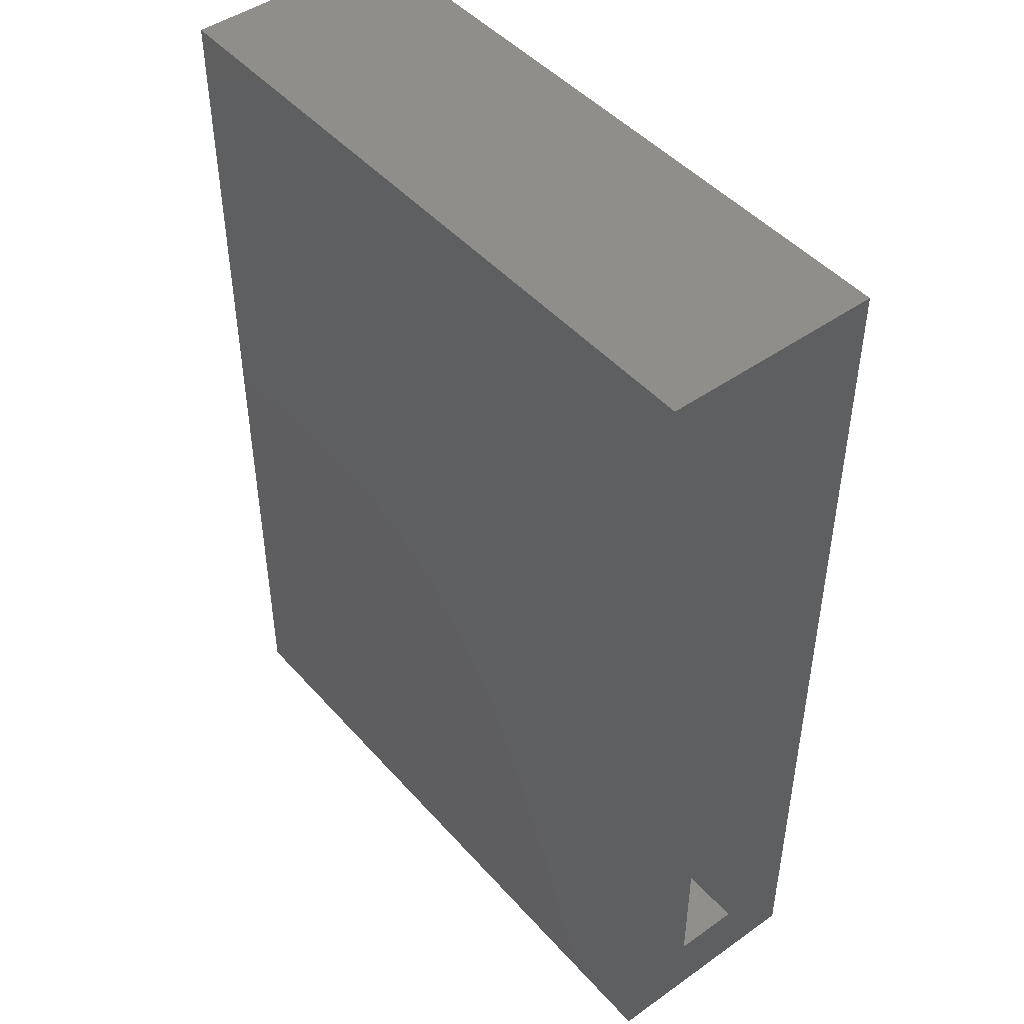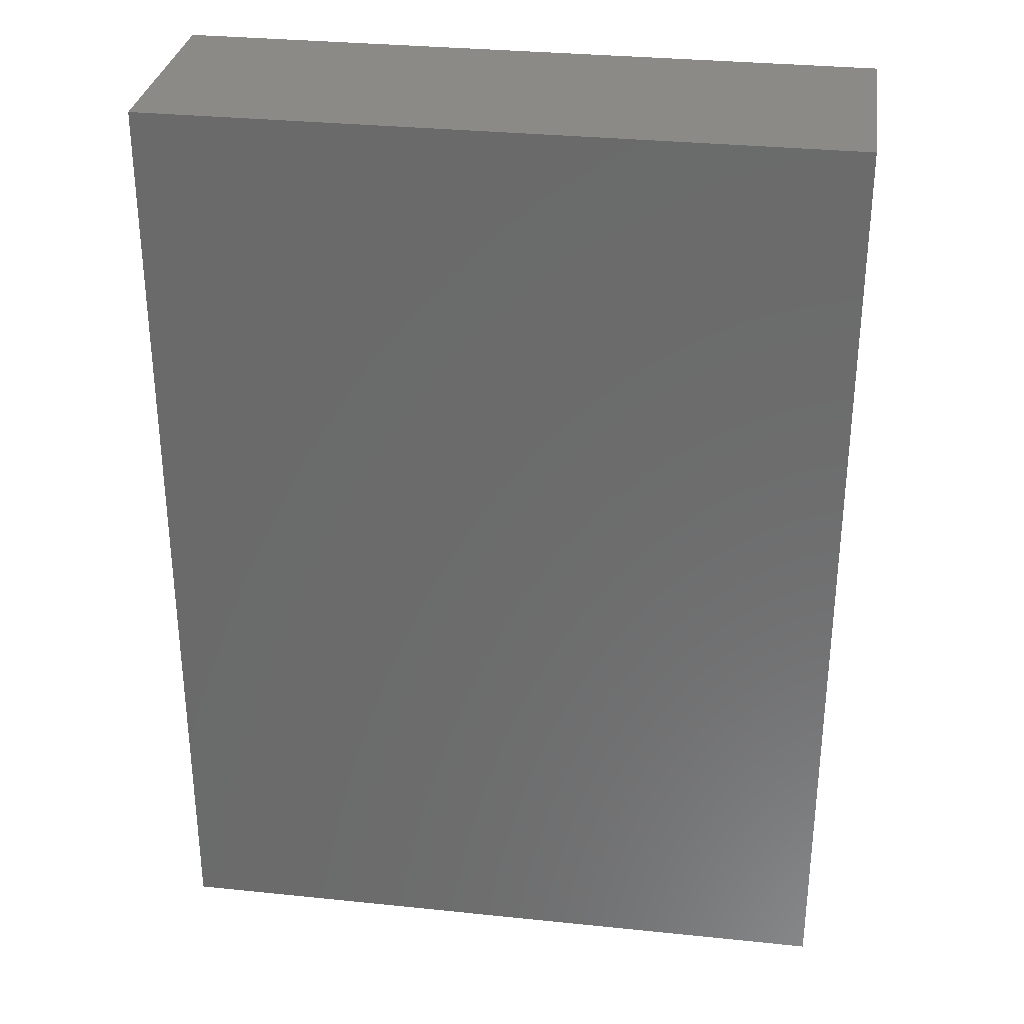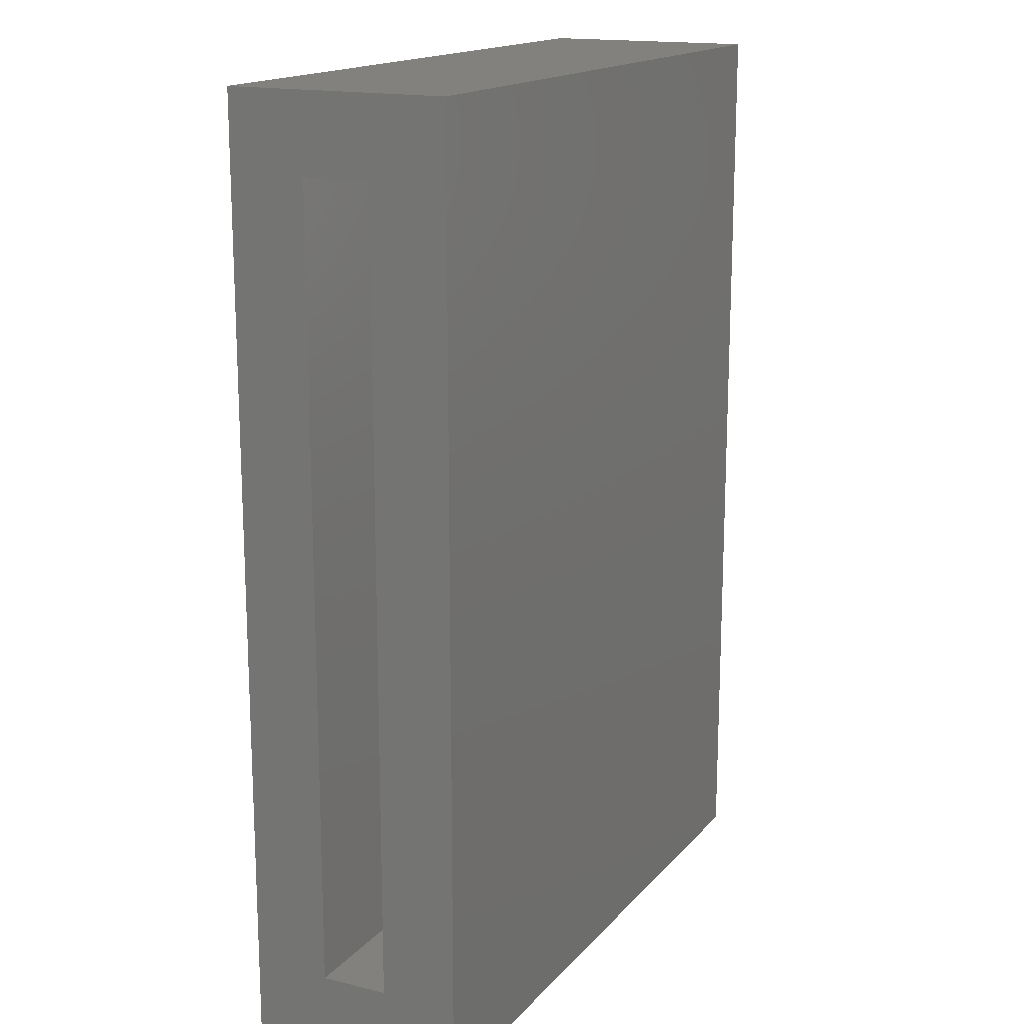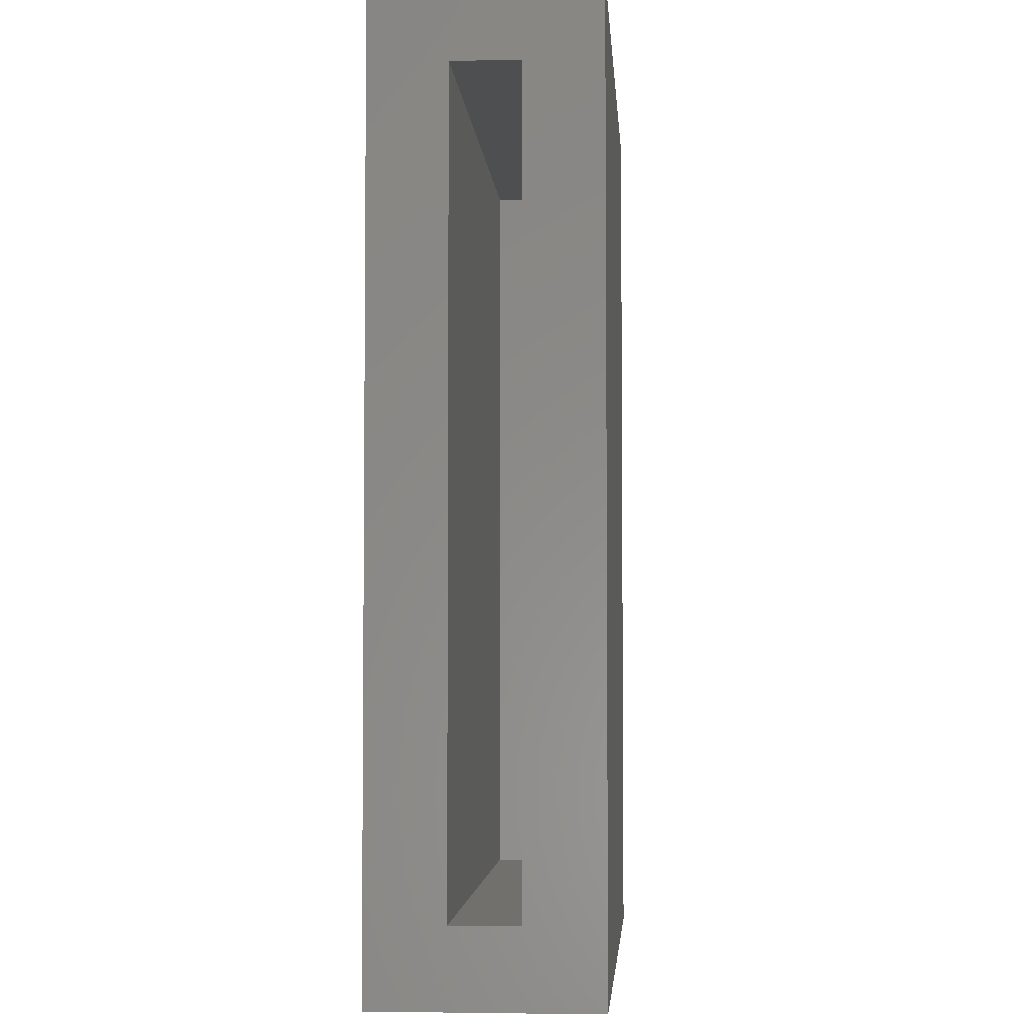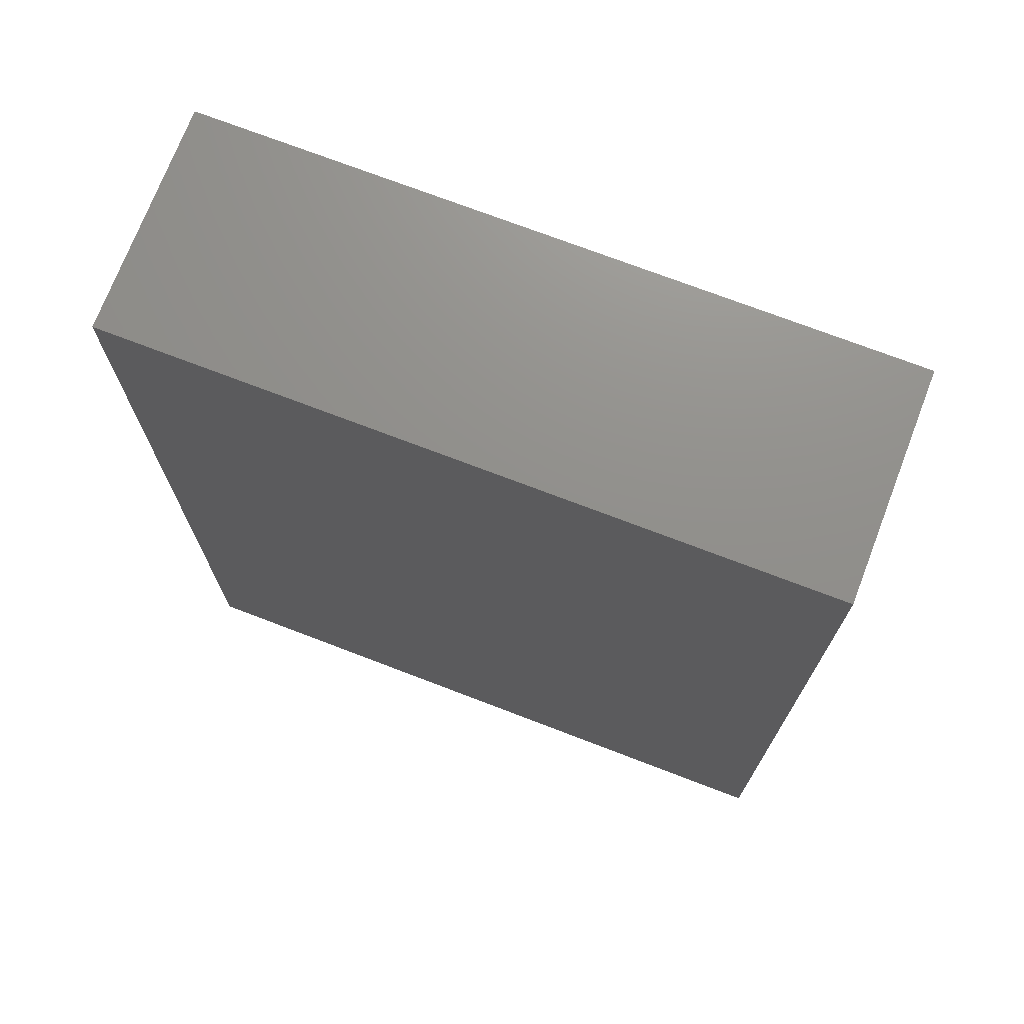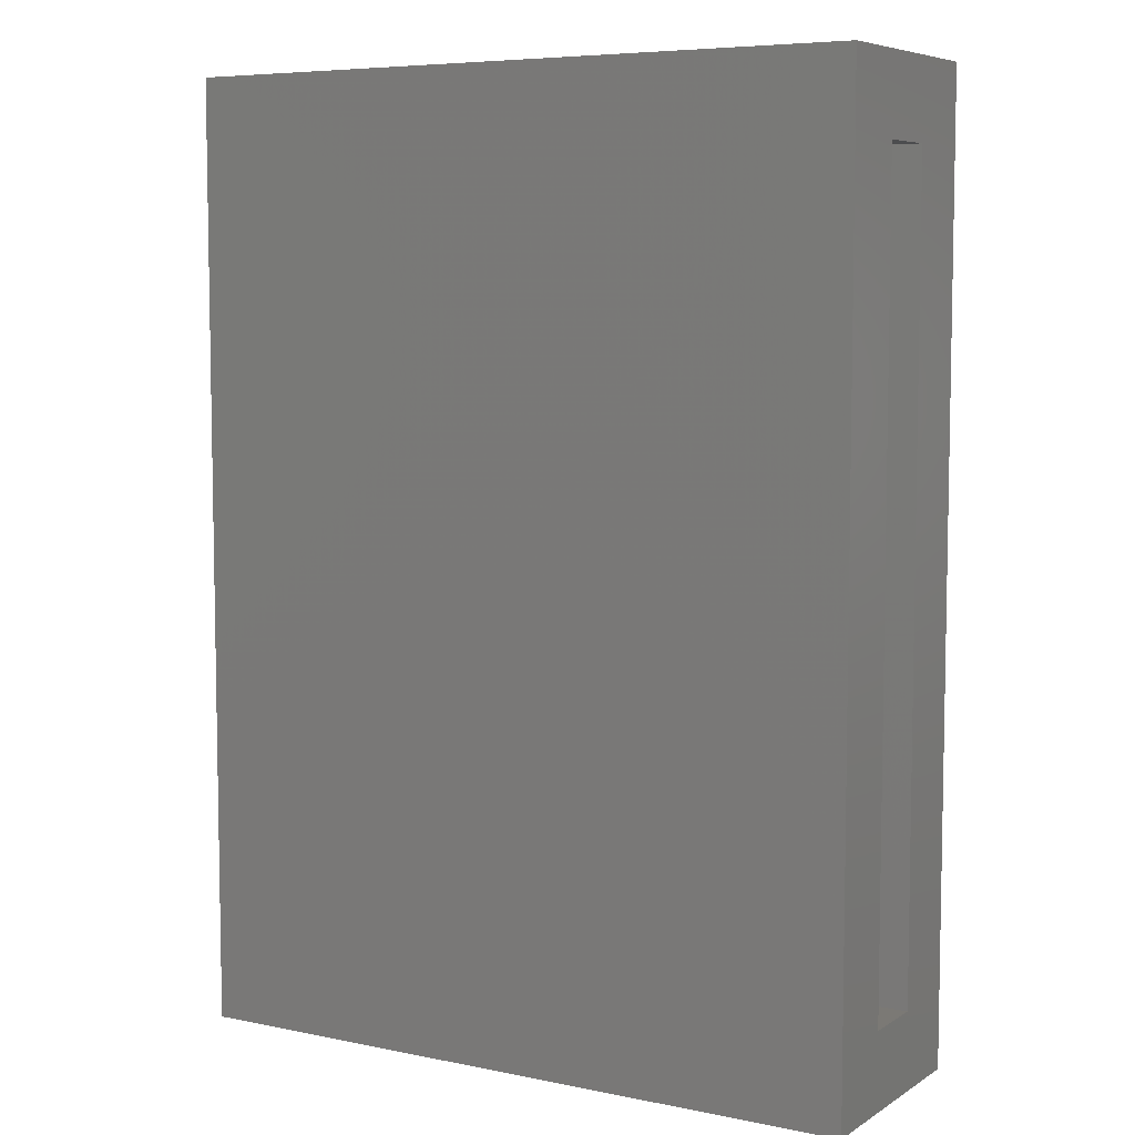
<metadata>
{"format":"stl","ext":"stl","renderer":"f3d","projection":"perspective","resolution":1024,"background":"white","views":[{"elev":46.4,"azim":-128.9,"up":"+Y"},{"elev":31.2,"azim":8.4,"up":"+Y"},{"elev":16.3,"azim":-63.3,"up":"+Y"},{"elev":-3.7,"azim":-85.9,"up":"+Y"},{"elev":72.7,"azim":-159.0,"up":"+Y"},{"elev":6.7,"azim":-149.1,"up":"+Y"}]}
</metadata>
<code>
# stl→obj: 40 verts, 72 faces
v -0.05469 -0.625 0.2266
v -0.05454 -0.6265 0.2266
v -0.05337 -0.6293 0.2266
v -0.05409 -0.628 0.2266
v 0.05123 0.625 0.2266
v -0.05469 0.625 0.2266
v -0.0524 -0.6305 0.2266
v -0.05122 -0.6315 0.2266
v -0.04986 -0.6322 0.2266
v -0.0484 -0.6327 0.2266
v -0.04688 -0.6328 0.2266
v 0.05123 -0.6328 0.2266
v -0.05337 -0.6293 0.3281
v -0.05454 -0.6265 0.3281
v -0.05469 -0.625 0.3281
v -0.05409 -0.628 0.3281
v 0.05123 0.625 0.3281
v 0.05123 -0.6328 0.3281
v -0.04688 -0.6328 0.3281
v -0.0484 -0.6327 0.3281
v -0.04986 -0.6322 0.3281
v -0.05122 -0.6315 0.3281
v -0.0524 -0.6305 0.3281
v -0.05469 0.625 0.3281
v -0.5547 -0.7656 0.3438
v -0.5547 -0.6406 0.2188
v -0.5547 -0.7656 -0.01562
v -0.5547 -0.6406 0.1094
v -0.5547 0.7656 -0.01562
v -0.5547 0.6406 0.1094
v -0.5547 0.7656 0.3438
v -0.5547 0.6406 0.2188
v 0.4412 -0.6406 0.2188
v 0.4412 -0.6406 0.1094
v 0.4412 0.6406 0.2188
v 0.4412 0.6406 0.1094
v 0.5662 -0.7656 0.3438
v 0.5662 -0.7656 -0.01562
v 0.5662 0.7656 0.3438
v 0.5662 0.7656 -0.01562
f 1 2 3
f 3 2 4
f 5 6 1
f 5 1 3
f 5 3 7
f 5 7 8
f 5 8 9
f 5 9 10
f 5 10 11
f 5 11 12
f 13 14 15
f 16 14 13
f 17 18 19
f 17 19 20
f 17 20 21
f 17 21 22
f 17 22 23
f 17 23 13
f 17 13 15
f 17 15 24
f 6 24 1
f 1 24 15
f 11 19 12
f 12 19 18
f 23 3 13
f 13 3 4
f 13 4 16
f 16 4 2
f 16 2 14
f 14 2 1
f 14 1 15
f 3 23 7
f 7 23 22
f 7 22 8
f 8 22 21
f 8 21 9
f 9 21 20
f 9 20 10
f 10 20 19
f 10 19 11
f 5 17 6
f 6 17 24
f 12 18 5
f 5 18 17
f 25 26 27
f 27 26 28
f 27 28 29
f 29 28 30
f 29 30 31
f 31 30 32
f 31 32 25
f 25 32 26
f 26 33 28
f 28 33 34
f 35 32 36
f 36 32 30
f 28 34 30
f 30 34 36
f 26 32 33
f 33 32 35
f 25 27 37
f 37 27 38
f 37 38 39
f 39 38 40
f 39 40 31
f 31 40 29
f 27 29 38
f 38 29 40
f 25 37 31
f 31 37 39
f 33 35 34
f 34 35 36

</code>
